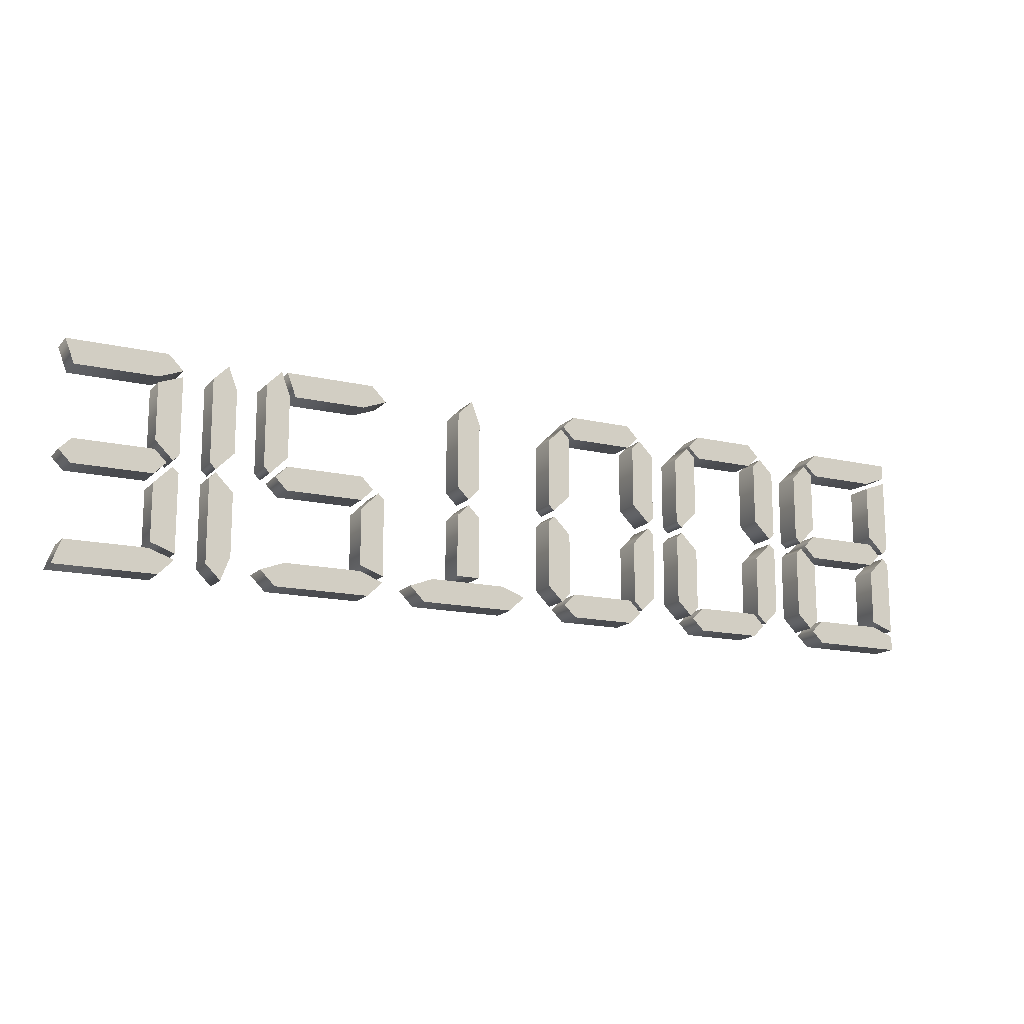
<metadata>
{"format":"obj","ext":"obj","renderer":"f3d","projection":"perspective","resolution":1024,"background":"white","views":[{"elev":-14.9,"azim":153.2,"up":"+Z"}]}
</metadata>
<code>
o Text
v 1.683 0.04952 -0.4045
v 1.652 0.04952 -0.3212
v 1.371 0.04952 -0.3212
v 1.288 0.04952 -0.3525
v 1.34 0.04952 -0.4045
v 1.287 0.04952 -0.3316
v 1.37 0.04952 -0.3004
v 1.37 0.04952 -0.1025
v 1.308 0.04952 -0.03996
v 1.287 0.04952 -0.06079
v 1.37 0.04952 -0.07121
v 1.641 0.04952 -0.07121
v 1.683 0.04952 -0.02954
v 1.641 0.04952 0.01213
v 1.37 0.04952 0.01213
v 1.329 0.04952 -0.02954
v 1.652 0.04952 0.2621
v 1.683 0.04952 0.3455
v 1.339 0.04952 0.3455
v 1.287 0.04952 0.2934
v 1.37 0.04952 0.2621
v 1.37 0.04952 0.2413
v 1.287 0.04952 0.2725
v 1.287 0.04952 0.00171
v 1.308 0.04952 -0.01912
v 1.37 0.04952 0.04338
v 1.162 0.04952 -0.03996
v 1.099 0.04952 -0.1025
v 1.099 0.04952 -0.3212
v 1.131 0.04952 -0.4045
v 1.183 0.04952 -0.3525
v 1.183 0.04952 -0.06079
v 1.099 0.04952 0.03296
v 1.162 0.04952 -0.02954
v 1.183 0.04952 -0.008707
v 1.183 0.04952 0.283
v 1.131 0.04952 0.335
v 1.099 0.04952 0.2517
v 0.6411 0.04952 -0.07121
v 0.912 0.04952 -0.07121
v 0.9536 0.04952 -0.02954
v 0.912 0.04952 0.01213
v 0.6411 0.04952 0.01213
v 0.5995 0.04952 -0.02954
v 0.5578 0.04952 -0.3316
v 0.6411 0.04952 -0.3004
v 0.6411 0.04952 -0.1025
v 0.5786 0.04952 -0.03996
v 0.5578 0.04952 -0.06079
v 0.912 0.04952 -0.3212
v 0.6422 0.04952 -0.3212
v 0.5588 0.04952 -0.3525
v 0.6109 0.04952 -0.4045
v 0.9432 0.04952 -0.4045
v 0.9953 0.04952 -0.3525
v 0.912 0.04952 0.04338
v 0.9745 0.04952 -0.01912
v 0.9953 0.04952 0.00171
v 0.9953 0.04952 0.2934
v 0.9432 0.04952 0.3455
v 0.912 0.04952 0.2621
v 0.8911 0.04952 0.2621
v 0.9224 0.04952 0.3455
v 0.6099 0.04952 0.3455
v 0.5578 0.04952 0.2934
v 0.6411 0.04952 0.2621
v 0.2349 0.04952 -0.03996
v 0.1932 0.04952 -0.08162
v 0.1932 0.04952 -0.3004
v 0.2765 0.04952 -0.3004
v 0.2765 0.04952 -0.08162
v 0.3703 0.04952 -0.3212
v 0.1005 0.04952 -0.3212
v 0.01717 0.04952 -0.3525
v 0.06925 0.04952 -0.4045
v 0.4015 0.04952 -0.4045
v 0.4536 0.04952 -0.3525
v 0.1932 0.04952 0.02254
v 0.2349 0.04952 -0.01912
v 0.2765 0.04952 0.02254
v 0.2765 0.04952 0.2934
v 0.2245 0.04952 0.3455
v 0.1932 0.04952 0.2621
v -0.1495 0.04952 -0.3629
v -0.1912 0.04952 -0.3212
v -0.4203 0.04952 -0.3212
v -0.462 0.04952 -0.3629
v -0.4203 0.04952 -0.4045
v -0.1912 0.04952 -0.4045
v -0.1078 0.04952 -0.03996
v -0.1703 0.04952 -0.1025
v -0.1703 0.04952 -0.3212
v -0.1391 0.04952 -0.3525
v -0.087 0.04952 -0.3004
v -0.087 0.04952 -0.06079
v -0.4412 0.04952 -0.1025
v -0.5037 0.04952 -0.03996
v -0.5245 0.04952 -0.06079
v -0.5245 0.04952 -0.3004
v -0.4724 0.04952 -0.3525
v -0.4412 0.04952 -0.3212
v -0.1703 0.04952 0.04338
v -0.1078 0.04952 -0.01912
v -0.087 0.04952 0.00171
v -0.087 0.04952 0.2413
v -0.1391 0.04952 0.2934
v -0.1703 0.04952 0.2621
v -0.1912 0.04952 0.2621
v -0.1495 0.04952 0.3038
v -0.1912 0.04952 0.3455
v -0.4203 0.04952 0.3455
v -0.462 0.04952 0.3038
v -0.4203 0.04952 0.2621
v -0.5037 0.04952 -0.01912
v -0.4412 0.04952 0.04338
v -0.4412 0.04952 0.2621
v -0.4724 0.04952 0.2934
v -0.5245 0.04952 0.2413
v -0.5245 0.04952 0.00171
v -0.6912 0.04952 -0.3629
v -0.7328 0.04952 -0.3212
v -0.962 0.04952 -0.3212
v -1.004 0.04952 -0.3629
v -0.962 0.04952 -0.4045
v -0.7328 0.04952 -0.4045
v -0.6495 0.04952 -0.03996
v -0.712 0.04952 -0.1025
v -0.712 0.04952 -0.3212
v -0.6807 0.04952 -0.3525
v -0.6287 0.04952 -0.3004
v -0.6287 0.04952 -0.06079
v -0.9828 0.04952 -0.1025
v -1.045 0.04952 -0.03996
v -1.066 0.04952 -0.06079
v -1.066 0.04952 -0.3004
v -1.014 0.04952 -0.3525
v -0.9828 0.04952 -0.3212
v -0.712 0.04952 0.04338
v -0.6495 0.04952 -0.01912
v -0.6287 0.04952 0.00171
v -0.6287 0.04952 0.2413
v -0.6807 0.04952 0.2934
v -0.712 0.04952 0.2621
v -0.7328 0.04952 0.2621
v -0.6912 0.04952 0.3038
v -0.7328 0.04952 0.3455
v -0.962 0.04952 0.3455
v -1.004 0.04952 0.3038
v -0.962 0.04952 0.2621
v -1.045 0.04952 -0.01912
v -0.9828 0.04952 0.04338
v -0.9828 0.04952 0.2621
v -1.014 0.04952 0.2934
v -1.066 0.04952 0.2413
v -1.066 0.04952 0.00171
v -1.233 0.04952 -0.3629
v -1.274 0.04952 -0.3212
v -1.524 0.04952 -0.3212
v -1.608 0.04952 -0.3525
v -1.608 0.04952 -0.4045
v -1.274 0.04952 -0.4045
v -1.608 0.04952 -0.3316
v -1.524 0.04952 -0.3004
v -1.524 0.04952 -0.1025
v -1.587 0.04952 -0.03996
v -1.608 0.04952 -0.06079
v -1.524 0.04952 -0.07121
v -1.254 0.04952 -0.07121
v -1.212 0.04952 -0.02954
v -1.254 0.04952 0.01213
v -1.524 0.04952 0.01213
v -1.566 0.04952 -0.02954
v -1.524 0.04952 0.2413
v -1.608 0.04952 0.2725
v -1.608 0.04952 0.00171
v -1.587 0.04952 -0.01912
v -1.524 0.04952 0.04338
v -1.191 0.04952 -0.03996
v -1.254 0.04952 -0.1025
v -1.254 0.04952 -0.3212
v -1.222 0.04952 -0.3525
v -1.17 0.04952 -0.3004
v -1.17 0.04952 -0.06079
v -1.254 0.04952 0.04338
v -1.191 0.04952 -0.01912
v -1.17 0.04952 0.00171
v -1.17 0.04952 0.2413
v -1.222 0.04952 0.2934
v -1.254 0.04952 0.2621
v -1.276 0.04952 0.2621
v -1.234 0.04952 0.3038
v -1.276 0.04952 0.3455
v -1.608 0.04952 0.3455
v -1.608 0.04952 0.2934
v -1.524 0.04952 0.2621
v -1.524 -0.05048 -0.07121
v -1.524 0.04952 -0.07121
v -1.254 -0.05048 -0.07121
v -1.254 0.04952 -0.07121
v -1.212 -0.05048 -0.02954
v -1.212 0.04952 -0.02954
v -1.254 -0.05048 0.01213
v -1.254 0.04952 0.01213
v -1.524 -0.05048 0.01213
v -1.524 0.04952 0.01213
v -1.566 -0.05048 -0.02954
v -1.566 0.04952 -0.02954
v -1.524 -0.05048 0.2413
v -1.524 0.04952 0.2413
v -1.608 -0.05048 0.2725
v -1.608 0.04952 0.2725
v -1.608 -0.05048 0.00171
v -1.608 0.04952 0.00171
v -1.587 -0.05048 -0.01912
v -1.587 0.04952 -0.01912
v -1.524 -0.05048 0.04338
v -1.524 0.04952 0.04338
v -1.233 -0.05048 -0.3629
v -1.233 0.04952 -0.3629
v -1.274 -0.05048 -0.3212
v -1.274 0.04952 -0.3212
v -1.524 -0.05048 -0.3212
v -1.524 0.04952 -0.3212
v -1.608 -0.05048 -0.3525
v -1.608 0.04952 -0.3525
v -1.608 -0.05048 -0.4045
v -1.608 0.04952 -0.4045
v -1.274 -0.05048 -0.4045
v -1.274 0.04952 -0.4045
v -1.608 -0.05048 -0.3316
v -1.608 0.04952 -0.3316
v -1.524 -0.05048 -0.3004
v -1.524 0.04952 -0.3004
v -1.524 -0.05048 -0.1025
v -1.524 0.04952 -0.1025
v -1.587 -0.05048 -0.03996
v -1.587 0.04952 -0.03996
v -1.608 -0.05048 -0.06079
v -1.608 0.04952 -0.06079
v -1.191 -0.05048 -0.03996
v -1.191 0.04952 -0.03996
v -1.254 -0.05048 -0.1025
v -1.254 0.04952 -0.1025
v -1.254 -0.05048 -0.3212
v -1.254 0.04952 -0.3212
v -1.222 -0.05048 -0.3525
v -1.222 0.04952 -0.3525
v -1.17 -0.05048 -0.3004
v -1.17 0.04952 -0.3004
v -1.17 -0.05048 -0.06079
v -1.17 0.04952 -0.06079
v -1.254 -0.05048 0.04338
v -1.254 0.04952 0.04338
v -1.191 -0.05048 -0.01912
v -1.191 0.04952 -0.01912
v -1.17 -0.05048 0.00171
v -1.17 0.04952 0.00171
v -1.17 -0.05048 0.2413
v -1.17 0.04952 0.2413
v -1.222 -0.05048 0.2934
v -1.222 0.04952 0.2934
v -1.254 -0.05048 0.2621
v -1.254 0.04952 0.2621
v -1.276 -0.05048 0.2621
v -1.276 0.04952 0.2621
v -1.234 -0.05048 0.3038
v -1.234 0.04952 0.3038
v -1.276 -0.05048 0.3455
v -1.276 0.04952 0.3455
v -1.608 -0.05048 0.3455
v -1.608 0.04952 0.3455
v -1.608 -0.05048 0.2934
v -1.608 0.04952 0.2934
v -1.524 -0.05048 0.2621
v -1.524 0.04952 0.2621
v -0.6912 -0.05048 -0.3629
v -0.6912 0.04952 -0.3629
v -0.7328 -0.05048 -0.3212
v -0.7328 0.04952 -0.3212
v -0.962 -0.05048 -0.3212
v -0.962 0.04952 -0.3212
v -1.004 -0.05048 -0.3629
v -1.004 0.04952 -0.3629
v -0.962 -0.05048 -0.4045
v -0.962 0.04952 -0.4045
v -0.7328 -0.05048 -0.4045
v -0.7328 0.04952 -0.4045
v -0.6495 -0.05048 -0.03996
v -0.6495 0.04952 -0.03996
v -0.712 -0.05048 -0.1025
v -0.712 0.04952 -0.1025
v -0.712 -0.05048 -0.3212
v -0.712 0.04952 -0.3212
v -0.6807 -0.05048 -0.3525
v -0.6807 0.04952 -0.3525
v -0.6287 -0.05048 -0.3004
v -0.6287 0.04952 -0.3004
v -0.6287 -0.05048 -0.06079
v -0.6287 0.04952 -0.06079
v -0.712 -0.05048 0.04338
v -0.712 0.04952 0.04338
v -0.6495 -0.05048 -0.01912
v -0.6495 0.04952 -0.01912
v -0.6287 -0.05048 0.00171
v -0.6287 0.04952 0.00171
v -0.6287 -0.05048 0.2413
v -0.6287 0.04952 0.2413
v -0.6807 -0.05048 0.2934
v -0.6807 0.04952 0.2934
v -0.712 -0.05048 0.2621
v -0.712 0.04952 0.2621
v -0.9828 -0.05048 -0.1025
v -0.9828 0.04952 -0.1025
v -1.045 -0.05048 -0.03996
v -1.045 0.04952 -0.03996
v -1.066 -0.05048 -0.06079
v -1.066 0.04952 -0.06079
v -1.066 -0.05048 -0.3004
v -1.066 0.04952 -0.3004
v -1.014 -0.05048 -0.3525
v -1.014 0.04952 -0.3525
v -0.9828 -0.05048 -0.3212
v -0.9828 0.04952 -0.3212
v -0.7328 -0.05048 0.2621
v -0.7328 0.04952 0.2621
v -0.6912 -0.05048 0.3038
v -0.6912 0.04952 0.3038
v -0.7328 -0.05048 0.3455
v -0.7328 0.04952 0.3455
v -0.962 -0.05048 0.3455
v -0.962 0.04952 0.3455
v -1.004 -0.05048 0.3038
v -1.004 0.04952 0.3038
v -0.962 -0.05048 0.2621
v -0.962 0.04952 0.2621
v -1.045 -0.05048 -0.01912
v -1.045 0.04952 -0.01912
v -0.9828 -0.05048 0.04338
v -0.9828 0.04952 0.04338
v -0.9828 -0.05048 0.2621
v -0.9828 0.04952 0.2621
v -1.014 -0.05048 0.2934
v -1.014 0.04952 0.2934
v -1.066 -0.05048 0.2413
v -1.066 0.04952 0.2413
v -1.066 -0.05048 0.00171
v -1.066 0.04952 0.00171
v -0.1495 -0.05048 -0.3629
v -0.1495 0.04952 -0.3629
v -0.1912 -0.05048 -0.3212
v -0.1912 0.04952 -0.3212
v -0.4203 -0.05048 -0.3212
v -0.4203 0.04952 -0.3212
v -0.462 -0.05048 -0.3629
v -0.462 0.04952 -0.3629
v -0.4203 -0.05048 -0.4045
v -0.4203 0.04952 -0.4045
v -0.1912 -0.05048 -0.4045
v -0.1912 0.04952 -0.4045
v -0.1078 -0.05048 -0.03996
v -0.1078 0.04952 -0.03996
v -0.1703 -0.05048 -0.1025
v -0.1703 0.04952 -0.1025
v -0.1703 -0.05048 -0.3212
v -0.1703 0.04952 -0.3212
v -0.1391 -0.05048 -0.3525
v -0.1391 0.04952 -0.3525
v -0.087 -0.05048 -0.3004
v -0.087 0.04952 -0.3004
v -0.087 -0.05048 -0.06079
v -0.087 0.04952 -0.06079
v -0.1703 -0.05048 0.04338
v -0.1703 0.04952 0.04338
v -0.1078 -0.05048 -0.01912
v -0.1078 0.04952 -0.01912
v -0.087 -0.05048 0.00171
v -0.087 0.04952 0.00171
v -0.087 -0.05048 0.2413
v -0.087 0.04952 0.2413
v -0.1391 -0.05048 0.2934
v -0.1391 0.04952 0.2934
v -0.1703 -0.05048 0.2621
v -0.1703 0.04952 0.2621
v -0.4412 -0.05048 -0.1025
v -0.4412 0.04952 -0.1025
v -0.5037 -0.05048 -0.03996
v -0.5037 0.04952 -0.03996
v -0.5245 -0.05048 -0.06079
v -0.5245 0.04952 -0.06079
v -0.5245 -0.05048 -0.3004
v -0.5245 0.04952 -0.3004
v -0.4724 -0.05048 -0.3525
v -0.4724 0.04952 -0.3525
v -0.4412 -0.05048 -0.3212
v -0.4412 0.04952 -0.3212
v -0.1912 -0.05048 0.2621
v -0.1912 0.04952 0.2621
v -0.1495 -0.05048 0.3038
v -0.1495 0.04952 0.3038
v -0.1912 -0.05048 0.3455
v -0.1912 0.04952 0.3455
v -0.4203 -0.05048 0.3455
v -0.4203 0.04952 0.3455
v -0.462 -0.05048 0.3038
v -0.462 0.04952 0.3038
v -0.4203 -0.05048 0.2621
v -0.4203 0.04952 0.2621
v -0.5037 -0.05048 -0.01912
v -0.5037 0.04952 -0.01912
v -0.4412 -0.05048 0.04338
v -0.4412 0.04952 0.04338
v -0.4412 -0.05048 0.2621
v -0.4412 0.04952 0.2621
v -0.4724 -0.05048 0.2934
v -0.4724 0.04952 0.2934
v -0.5245 -0.05048 0.2413
v -0.5245 0.04952 0.2413
v -0.5245 -0.05048 0.00171
v -0.5245 0.04952 0.00171
v 0.1932 -0.05048 0.02254
v 0.1932 0.04952 0.02254
v 0.2349 -0.05048 -0.01912
v 0.2349 0.04952 -0.01912
v 0.2765 -0.05048 0.02254
v 0.2765 0.04952 0.02254
v 0.2765 -0.05048 0.2934
v 0.2765 0.04952 0.2934
v 0.2245 -0.05048 0.3455
v 0.2245 0.04952 0.3455
v 0.1932 -0.05048 0.2621
v 0.1932 0.04952 0.2621
v 0.2349 -0.05048 -0.03996
v 0.2349 0.04952 -0.03996
v 0.1932 -0.05048 -0.08162
v 0.1932 0.04952 -0.08162
v 0.1932 -0.05048 -0.3004
v 0.1932 0.04952 -0.3004
v 0.2765 -0.05048 -0.3004
v 0.2765 0.04952 -0.3004
v 0.2765 -0.05048 -0.08162
v 0.2765 0.04952 -0.08162
v 0.3703 -0.05048 -0.3212
v 0.3703 0.04952 -0.3212
v 0.1005 -0.05048 -0.3212
v 0.1005 0.04952 -0.3212
v 0.01717 -0.05048 -0.3525
v 0.01717 0.04952 -0.3525
v 0.06925 -0.05048 -0.4045
v 0.06925 0.04952 -0.4045
v 0.4015 -0.05048 -0.4045
v 0.4015 0.04952 -0.4045
v 0.4536 -0.05048 -0.3525
v 0.4536 0.04952 -0.3525
v 0.6411 -0.05048 -0.07121
v 0.6411 0.04952 -0.07121
v 0.912 -0.05048 -0.07121
v 0.912 0.04952 -0.07121
v 0.9536 -0.05048 -0.02954
v 0.9536 0.04952 -0.02954
v 0.912 -0.05048 0.01213
v 0.912 0.04952 0.01213
v 0.6411 -0.05048 0.01213
v 0.6411 0.04952 0.01213
v 0.5995 -0.05048 -0.02954
v 0.5995 0.04952 -0.02954
v 0.912 -0.05048 0.04338
v 0.912 0.04952 0.04338
v 0.9745 -0.05048 -0.01912
v 0.9745 0.04952 -0.01912
v 0.9953 -0.05048 0.00171
v 0.9953 0.04952 0.00171
v 0.9953 -0.05048 0.2934
v 0.9953 0.04952 0.2934
v 0.9432 -0.05048 0.3455
v 0.9432 0.04952 0.3455
v 0.912 -0.05048 0.2621
v 0.912 0.04952 0.2621
v 0.8911 -0.05048 0.2621
v 0.8911 0.04952 0.2621
v 0.9224 -0.05048 0.3455
v 0.9224 0.04952 0.3455
v 0.6099 -0.05048 0.3455
v 0.6099 0.04952 0.3455
v 0.5578 -0.05048 0.2934
v 0.5578 0.04952 0.2934
v 0.6411 -0.05048 0.2621
v 0.6411 0.04952 0.2621
v 0.5578 -0.05048 -0.3316
v 0.5578 0.04952 -0.3316
v 0.6411 -0.05048 -0.3004
v 0.6411 0.04952 -0.3004
v 0.6411 -0.05048 -0.1025
v 0.6411 0.04952 -0.1025
v 0.5786 -0.05048 -0.03996
v 0.5786 0.04952 -0.03996
v 0.5578 -0.05048 -0.06079
v 0.5578 0.04952 -0.06079
v 0.912 -0.05048 -0.3212
v 0.912 0.04952 -0.3212
v 0.6422 -0.05048 -0.3212
v 0.6422 0.04952 -0.3212
v 0.5588 -0.05048 -0.3525
v 0.5588 0.04952 -0.3525
v 0.6109 -0.05048 -0.4045
v 0.6109 0.04952 -0.4045
v 0.9432 -0.05048 -0.4045
v 0.9432 0.04952 -0.4045
v 0.9953 -0.05048 -0.3525
v 0.9953 0.04952 -0.3525
v 1.162 -0.05048 -0.03996
v 1.162 0.04952 -0.03996
v 1.099 -0.05048 -0.1025
v 1.099 0.04952 -0.1025
v 1.099 -0.05048 -0.3212
v 1.099 0.04952 -0.3212
v 1.131 -0.05048 -0.4045
v 1.131 0.04952 -0.4045
v 1.183 -0.05048 -0.3525
v 1.183 0.04952 -0.3525
v 1.183 -0.05048 -0.06079
v 1.183 0.04952 -0.06079
v 1.099 -0.05048 0.03296
v 1.099 0.04952 0.03296
v 1.162 -0.05048 -0.02954
v 1.162 0.04952 -0.02954
v 1.183 -0.05048 -0.008707
v 1.183 0.04952 -0.008707
v 1.183 -0.05048 0.283
v 1.183 0.04952 0.283
v 1.131 -0.05048 0.335
v 1.131 0.04952 0.335
v 1.099 -0.05048 0.2517
v 1.099 0.04952 0.2517
v 1.37 -0.05048 -0.07121
v 1.37 0.04952 -0.07121
v 1.641 -0.05048 -0.07121
v 1.641 0.04952 -0.07121
v 1.683 -0.05048 -0.02954
v 1.683 0.04952 -0.02954
v 1.641 -0.05048 0.01213
v 1.641 0.04952 0.01213
v 1.37 -0.05048 0.01213
v 1.37 0.04952 0.01213
v 1.329 -0.05048 -0.02954
v 1.329 0.04952 -0.02954
v 1.652 -0.05048 0.2621
v 1.652 0.04952 0.2621
v 1.683 -0.05048 0.3455
v 1.683 0.04952 0.3455
v 1.339 -0.05048 0.3455
v 1.339 0.04952 0.3455
v 1.287 -0.05048 0.2934
v 1.287 0.04952 0.2934
v 1.37 -0.05048 0.2621
v 1.37 0.04952 0.2621
v 1.37 -0.05048 0.2413
v 1.37 0.04952 0.2413
v 1.287 -0.05048 0.2725
v 1.287 0.04952 0.2725
v 1.287 -0.05048 0.00171
v 1.287 0.04952 0.00171
v 1.308 -0.05048 -0.01912
v 1.308 0.04952 -0.01912
v 1.37 -0.05048 0.04338
v 1.37 0.04952 0.04338
v 1.683 -0.05048 -0.4045
v 1.683 0.04952 -0.4045
v 1.652 -0.05048 -0.3212
v 1.652 0.04952 -0.3212
v 1.371 -0.05048 -0.3212
v 1.371 0.04952 -0.3212
v 1.288 -0.05048 -0.3525
v 1.288 0.04952 -0.3525
v 1.34 -0.05048 -0.4045
v 1.34 0.04952 -0.4045
v 1.287 -0.05048 -0.3316
v 1.287 0.04952 -0.3316
v 1.37 -0.05048 -0.3004
v 1.37 0.04952 -0.3004
v 1.37 -0.05048 -0.1025
v 1.37 0.04952 -0.1025
v 1.308 -0.05048 -0.03996
v 1.308 0.04952 -0.03996
v 1.287 -0.05048 -0.06079
v 1.287 0.04952 -0.06079
f 16 12 11
f 16 13 12
f 15 13 16
f 15 14 13
f 24 26 25
f 23 26 24
f 23 22 26
f 20 17 21
f 20 18 17
f 19 18 20
f 4 1 5
f 4 2 1
f 3 2 4
f 10 7 6
f 10 8 7
f 10 9 8
f 33 35 34
f 33 36 35
f 38 36 33
f 37 36 38
f 29 31 30
f 29 32 31
f 28 32 29
f 27 32 28
f 56 58 57
f 56 59 58
f 61 59 56
f 65 62 66
f 65 63 62
f 60 59 61
f 64 63 65
f 52 54 53
f 52 55 54
f 51 55 52
f 51 50 55
f 49 46 45
f 49 47 46
f 49 48 47
f 44 40 39
f 44 41 40
f 43 41 44
f 43 42 41
f 74 76 75
f 74 77 76
f 73 77 74
f 73 72 77
f 78 80 79
f 83 80 78
f 83 81 80
f 82 81 83
f 68 70 69
f 68 71 70
f 67 71 68
f 119 115 114
f 102 104 103
f 118 115 119
f 102 105 104
f 118 116 115
f 107 105 102
f 117 116 118
f 107 106 105
f 112 108 113
f 112 109 108
f 111 109 112
f 111 110 109
f 87 89 88
f 87 84 89
f 86 84 87
f 86 85 84
f 99 101 100
f 92 94 93
f 99 96 101
f 91 94 92
f 98 96 99
f 91 95 94
f 98 97 96
f 90 95 91
f 155 151 150
f 138 140 139
f 154 151 155
f 138 141 140
f 154 152 151
f 143 141 138
f 153 152 154
f 143 142 141
f 148 144 149
f 148 145 144
f 147 145 148
f 147 146 145
f 123 125 124
f 123 120 125
f 122 120 123
f 122 121 120
f 135 137 136
f 128 130 129
f 135 132 137
f 127 130 128
f 134 132 135
f 127 131 130
f 134 133 132
f 126 131 127
f 180 182 181
f 179 182 180
f 179 183 182
f 178 183 179
f 172 168 167
f 172 169 168
f 171 169 172
f 171 170 169
f 175 177 176
f 184 186 185
f 174 177 175
f 184 187 186
f 174 173 177
f 189 187 184
f 189 188 187
f 194 190 195
f 194 191 190
f 193 191 194
f 193 192 191
f 159 161 160
f 159 156 161
f 159 157 156
f 158 157 159
f 166 163 162
f 166 164 163
f 166 165 164
f 197 199 198 196
f 199 201 200 198
f 201 203 202 200
f 203 205 204 202
f 205 207 206 204
f 207 197 196 206
f 209 211 210 208
f 211 213 212 210
f 213 215 214 212
f 215 217 216 214
f 217 209 208 216
f 219 221 220 218
f 221 223 222 220
f 223 225 224 222
f 225 227 226 224
f 227 229 228 226
f 229 219 218 228
f 231 233 232 230
f 233 235 234 232
f 235 237 236 234
f 237 239 238 236
f 239 231 230 238
f 241 243 242 240
f 243 245 244 242
f 245 247 246 244
f 247 249 248 246
f 249 251 250 248
f 251 241 240 250
f 253 255 254 252
f 255 257 256 254
f 257 259 258 256
f 259 261 260 258
f 261 263 262 260
f 263 253 252 262
f 265 267 266 264
f 267 269 268 266
f 269 271 270 268
f 271 273 272 270
f 273 275 274 272
f 275 265 264 274
f 277 279 278 276
f 279 281 280 278
f 281 283 282 280
f 283 285 284 282
f 285 287 286 284
f 287 277 276 286
f 289 291 290 288
f 291 293 292 290
f 293 295 294 292
f 295 297 296 294
f 297 299 298 296
f 299 289 288 298
f 301 303 302 300
f 303 305 304 302
f 305 307 306 304
f 307 309 308 306
f 309 311 310 308
f 311 301 300 310
f 313 315 314 312
f 315 317 316 314
f 317 319 318 316
f 319 321 320 318
f 321 323 322 320
f 323 313 312 322
f 325 327 326 324
f 327 329 328 326
f 329 331 330 328
f 331 333 332 330
f 333 335 334 332
f 335 325 324 334
f 337 339 338 336
f 339 341 340 338
f 341 343 342 340
f 343 345 344 342
f 345 347 346 344
f 347 337 336 346
f 349 351 350 348
f 351 353 352 350
f 353 355 354 352
f 355 357 356 354
f 357 359 358 356
f 359 349 348 358
f 361 363 362 360
f 363 365 364 362
f 365 367 366 364
f 367 369 368 366
f 369 371 370 368
f 371 361 360 370
f 373 375 374 372
f 375 377 376 374
f 377 379 378 376
f 379 381 380 378
f 381 383 382 380
f 383 373 372 382
f 385 387 386 384
f 387 389 388 386
f 389 391 390 388
f 391 393 392 390
f 393 395 394 392
f 395 385 384 394
f 397 399 398 396
f 399 401 400 398
f 401 403 402 400
f 403 405 404 402
f 405 407 406 404
f 407 397 396 406
f 409 411 410 408
f 411 413 412 410
f 413 415 414 412
f 415 417 416 414
f 417 419 418 416
f 419 409 408 418
f 421 423 422 420
f 423 425 424 422
f 425 427 426 424
f 427 429 428 426
f 429 431 430 428
f 431 421 420 430
f 433 435 434 432
f 435 437 436 434
f 437 439 438 436
f 439 441 440 438
f 441 433 432 440
f 443 445 444 442
f 445 447 446 444
f 447 449 448 446
f 449 451 450 448
f 451 453 452 450
f 453 443 442 452
f 455 457 456 454
f 457 459 458 456
f 459 461 460 458
f 461 463 462 460
f 463 465 464 462
f 465 455 454 464
f 467 469 468 466
f 469 471 470 468
f 471 473 472 470
f 473 475 474 472
f 475 477 476 474
f 477 467 466 476
f 479 481 480 478
f 481 483 482 480
f 483 485 484 482
f 485 487 486 484
f 487 479 478 486
f 489 491 490 488
f 491 493 492 490
f 493 495 494 492
f 495 497 496 494
f 497 489 488 496
f 499 501 500 498
f 501 503 502 500
f 503 505 504 502
f 505 507 506 504
f 507 509 508 506
f 509 499 498 508
f 511 513 512 510
f 513 515 514 512
f 515 517 516 514
f 517 519 518 516
f 519 521 520 518
f 521 511 510 520
f 523 525 524 522
f 525 527 526 524
f 527 529 528 526
f 529 531 530 528
f 531 533 532 530
f 533 523 522 532
f 535 537 536 534
f 537 539 538 536
f 539 541 540 538
f 541 543 542 540
f 543 545 544 542
f 545 535 534 544
f 547 549 548 546
f 549 551 550 548
f 551 553 552 550
f 553 555 554 552
f 555 547 546 554
f 557 559 558 556
f 559 561 560 558
f 561 563 562 560
f 563 565 564 562
f 565 557 556 564
f 567 569 568 566
f 569 571 570 568
f 571 573 572 570
f 573 575 574 572
f 575 567 566 574
f 577 579 578 576
f 579 581 580 578
f 581 583 582 580
f 583 585 584 582
f 585 577 576 584

</code>
